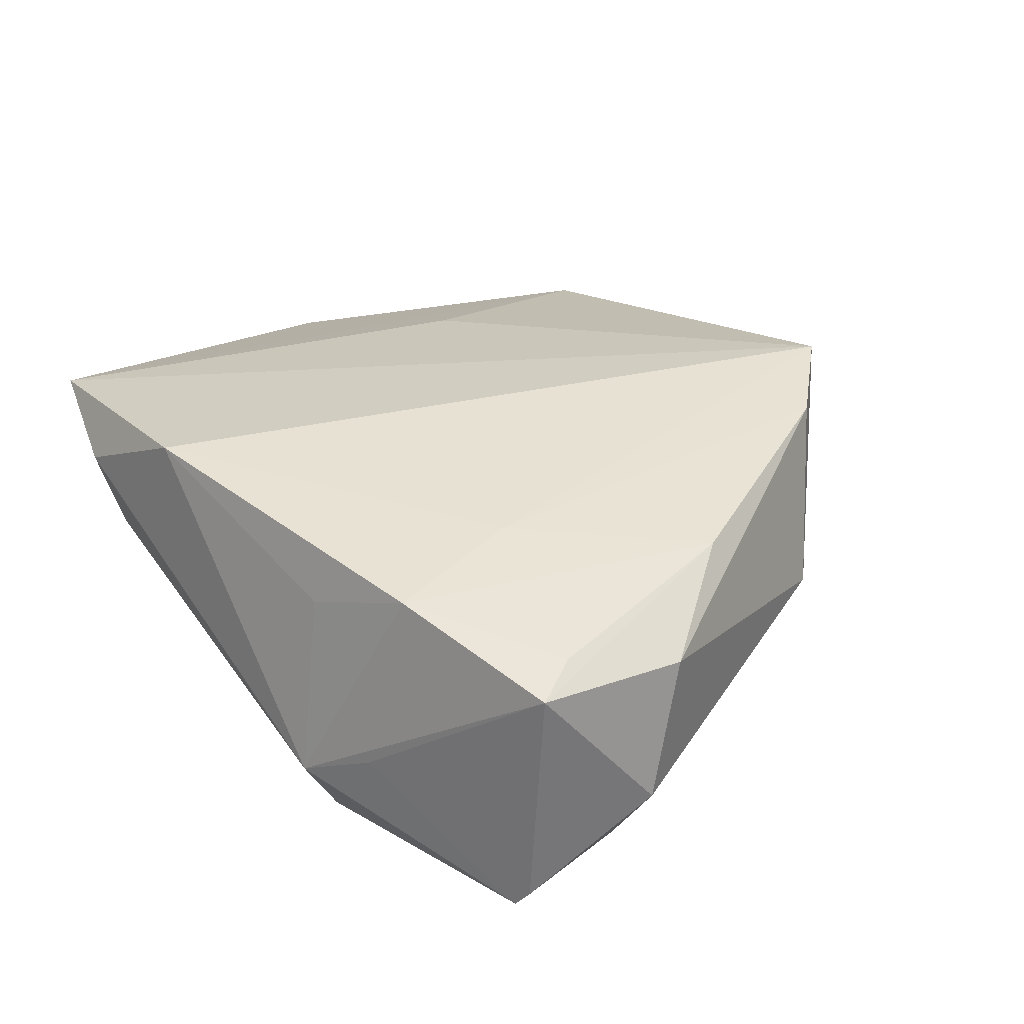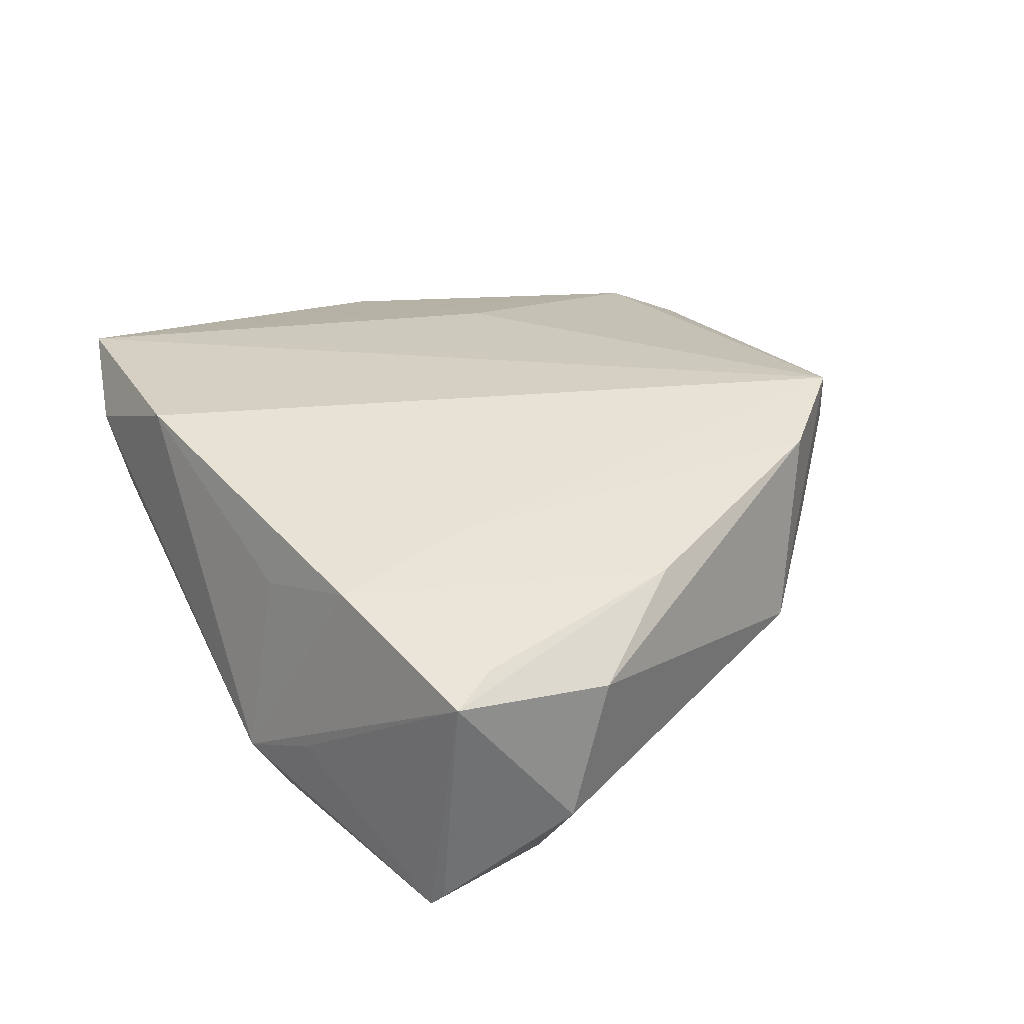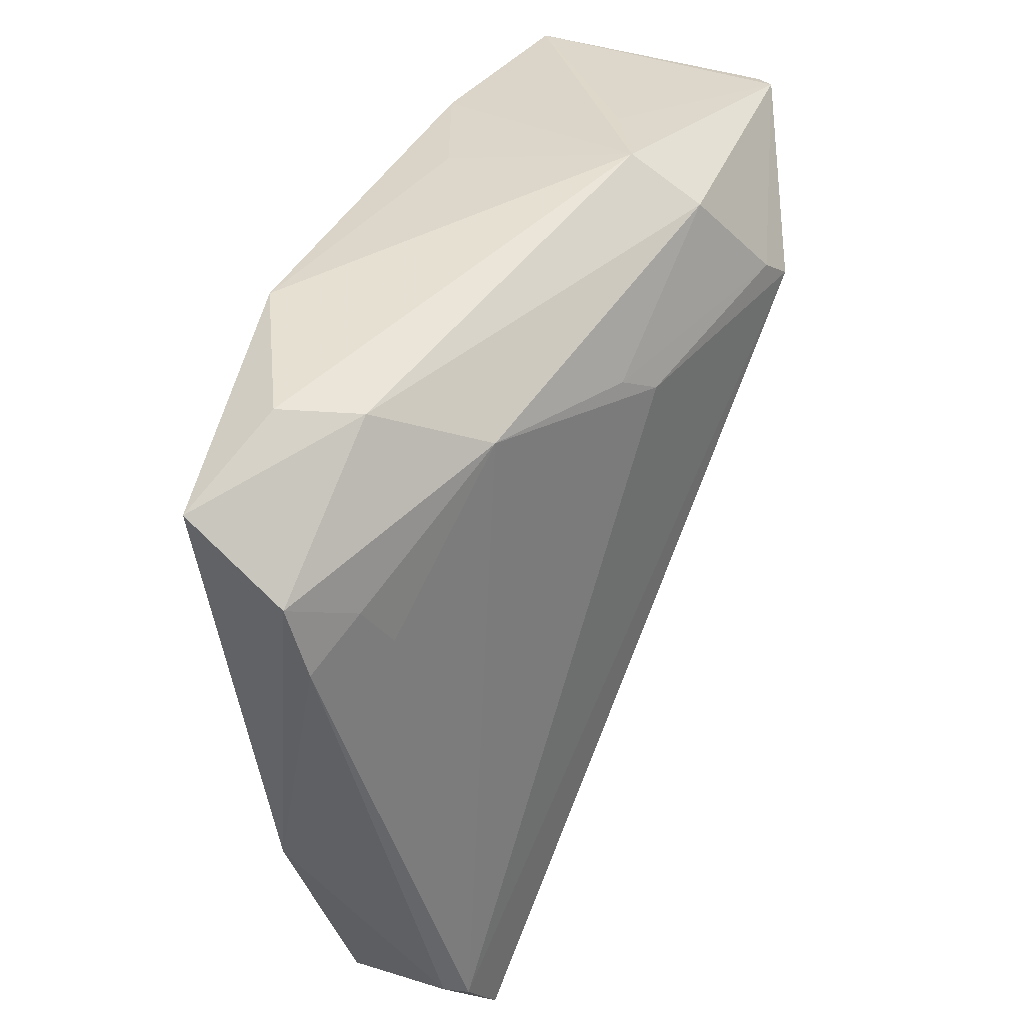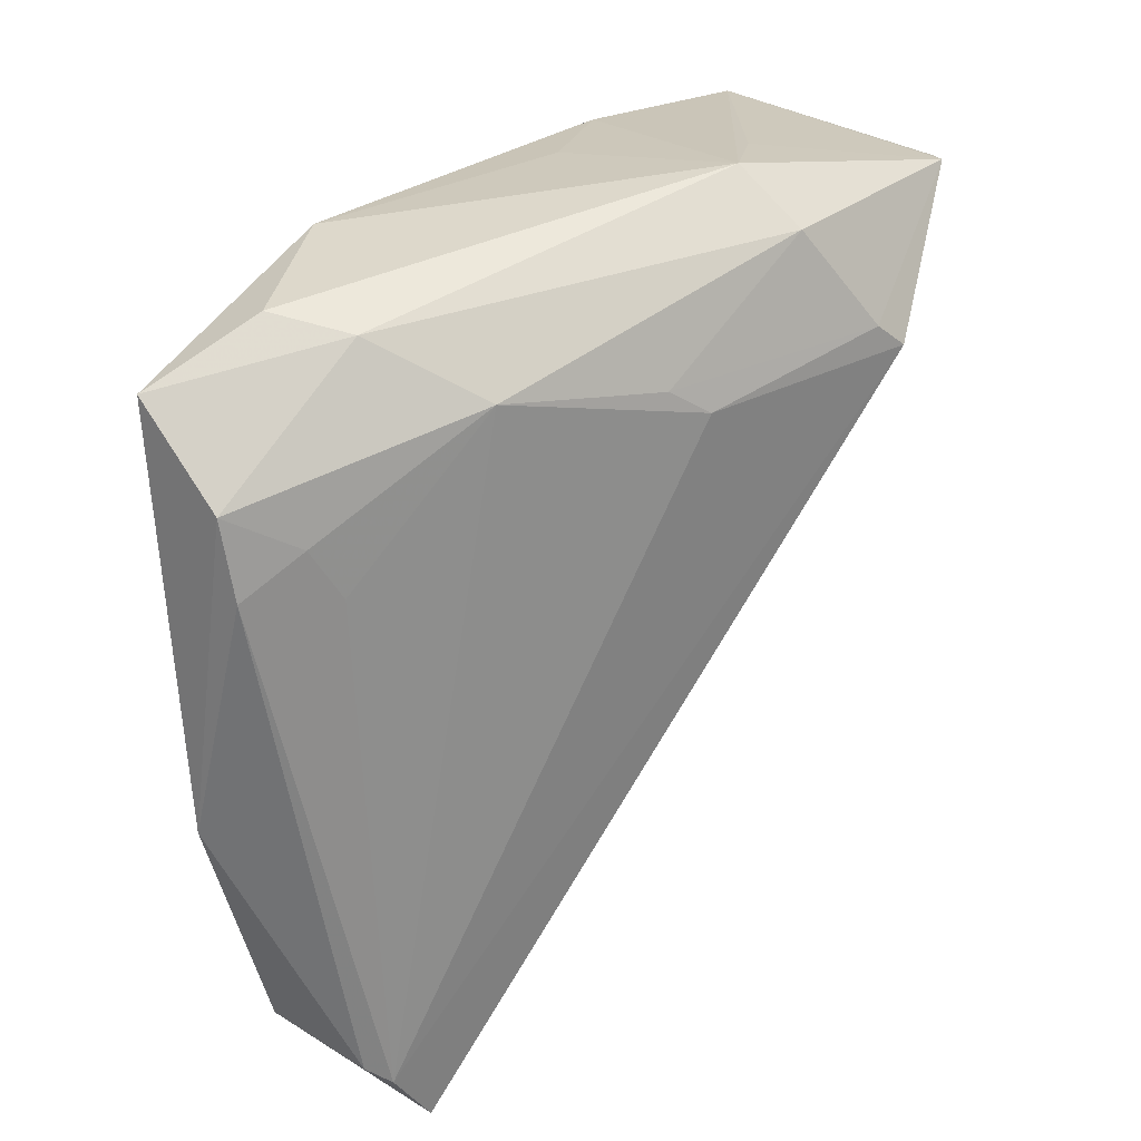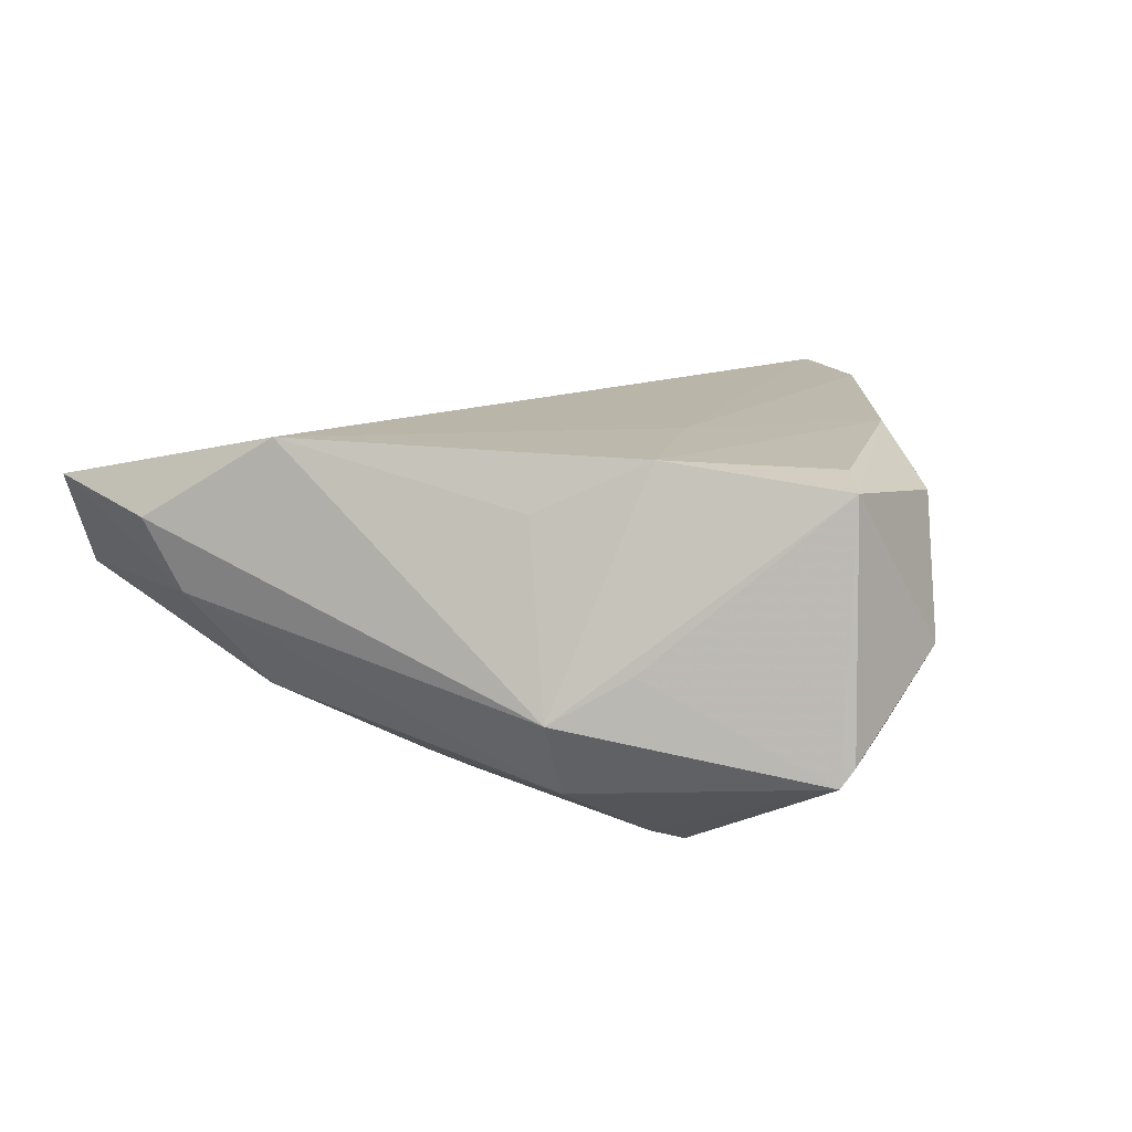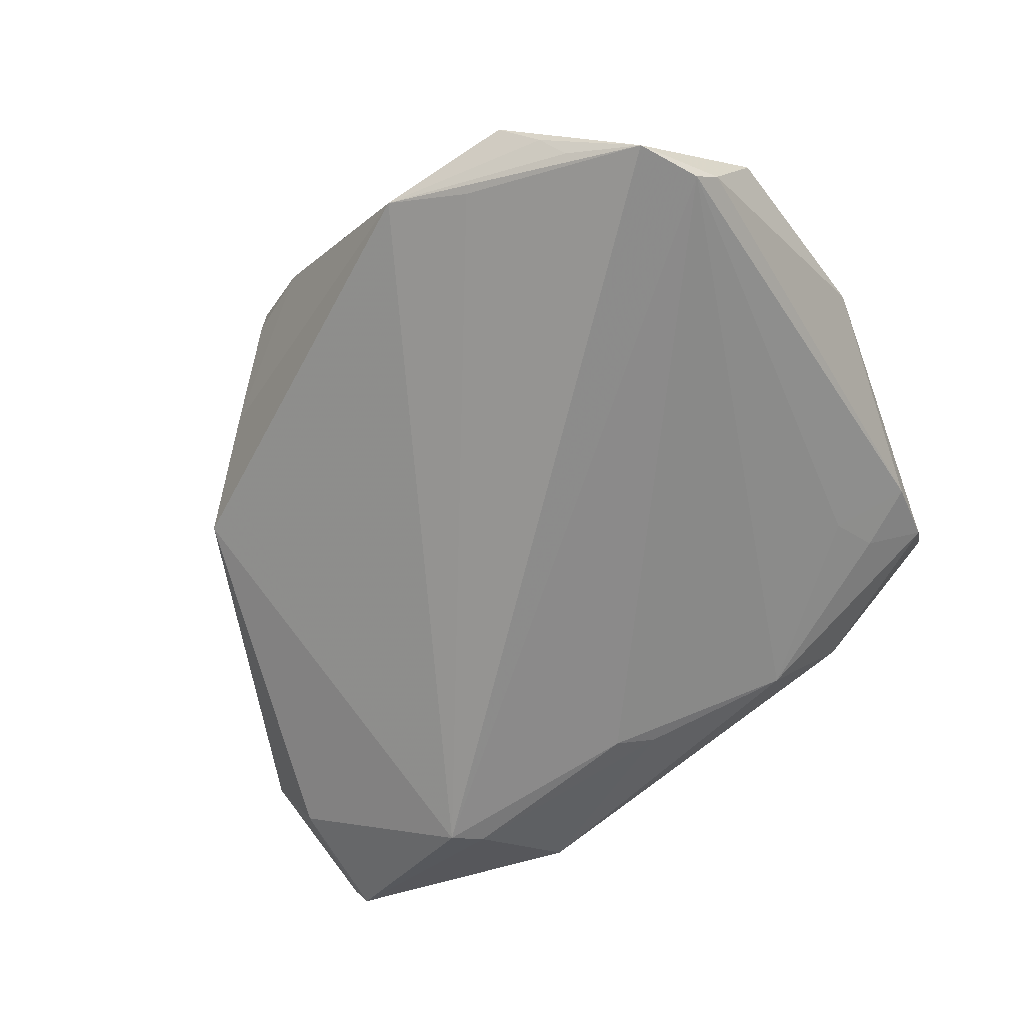
<metadata>
{"format":"obj","ext":"obj","renderer":"f3d","projection":"perspective","resolution":1024,"background":"white","views":[{"elev":38.9,"azim":-126.7,"up":"+Z"},{"elev":40.0,"azim":-117.1,"up":"+Z"},{"elev":53.7,"azim":116.5,"up":"+Y"},{"elev":43.1,"azim":132.5,"up":"+Y"},{"elev":13.4,"azim":-154.3,"up":"+Z"},{"elev":-65.7,"azim":33.4,"up":"+Z"}]}
</metadata>
<code>
v 0.0189 -0.03753 -0.009524
v 0.02211 0.03958 0.003602
v -0.0218 0.02685 -0.01804
v -0.03218 -0.01702 0.002861
v 0.0007811 0.0295 -0.01228
v 0.01596 0.03389 -0.006243
v -0.01549 -0.03195 0.01937
v -0.01328 0.03543 0.01375
v 0.03797 -0.03356 -0.01686
v -0.02428 0.02398 -0.01937
v -0.04216 0.03098 -0.009652
v -0.04635 0.01676 0.0009898
v -0.01731 0.04054 -0.004433
v 0.02503 -0.04054 -0.005072
v -0.01736 0.03691 -0.01191
v 0.04021 0.02354 0.0004054
v -0.007658 -0.03578 0.0114
v -0.04343 0.01141 0.01439
v -0.04227 0.01847 -0.006873
v -0.002502 0.02637 -0.01453
v 0.04095 -0.02715 -0.01525
v -0.02458 0.03694 0.0002172
v 0.03213 0.02125 -0.00384
v 0.02594 0.04054 0.01085
v 0.01051 -0.04051 -0.005637
v -0.03937 0.02253 0.01787
v 0.03906 0.03077 0.003197
v -0.02081 0.01665 0.01937
v 0.02447 -0.007471 0.0114
v 0.04635 -0.0009151 0.001957
v 0.03383 0.02649 -0.001443
v 0.03209 -0.03344 -0.001474
v -0.01552 -0.03201 0.01403
v -0.03508 0.0001997 0.01866
v 0.04256 -0.02536 -0.01318
v 0.04529 -0.02195 -0.004401
v 0.03771 0.03719 0.01357
v -0.0433 0.03002 -0.007765
v -0.02392 -0.02331 0.01923
v -0.02403 0.03152 0.01904
v 0.03056 -0.03618 -0.01289
v -0.02298 -0.02534 0.007692
v 0.02849 -0.02995 0.005128
v 0.02866 -0.03817 -0.009629
v -0.04197 0.02734 0.01677
v 0.02592 -0.0372 0.001615
v 0.01232 0.03805 0.01937
f 7 37 47
f 4 10 25
f 12 45 38
f 45 12 18
f 18 12 4
f 29 37 7
f 7 43 29
f 29 43 37
f 19 10 4
f 19 12 38
f 4 12 19
f 1 10 9
f 9 25 1
f 1 25 10
f 37 43 30
f 43 36 30
f 24 47 37
f 20 10 3
f 11 19 38
f 10 19 11
f 11 3 10
f 15 3 11
f 38 45 11
f 45 22 11
f 45 18 34
f 7 47 28
f 47 40 28
f 40 34 28
f 8 40 47
f 7 33 17
f 25 14 17
f 4 25 42
f 7 4 42
f 42 33 7
f 25 17 42
f 42 17 33
f 9 14 44
f 44 14 25
f 9 36 32
f 32 14 9
f 35 36 9
f 35 30 36
f 16 30 35
f 13 11 22
f 15 11 13
f 47 24 13
f 13 8 47
f 40 8 13
f 13 22 45
f 45 40 13
f 5 6 20
f 15 6 5
f 20 3 5
f 5 3 15
f 16 23 31
f 23 6 31
f 2 6 15
f 15 13 2
f 2 13 24
f 2 24 37
f 26 40 45
f 45 34 26
f 26 34 40
f 7 28 39
f 39 28 34
f 39 4 7
f 39 18 4
f 39 34 18
f 41 25 9
f 9 44 41
f 41 44 25
f 14 32 46
f 46 43 7
f 46 36 43
f 46 32 36
f 7 17 46
f 46 17 14
f 16 35 21
f 21 23 16
f 21 6 23
f 20 6 21
f 21 35 9
f 9 10 21
f 21 10 20
f 27 31 6
f 6 2 27
f 16 31 27
f 27 2 37
f 37 30 27
f 27 30 16

</code>
